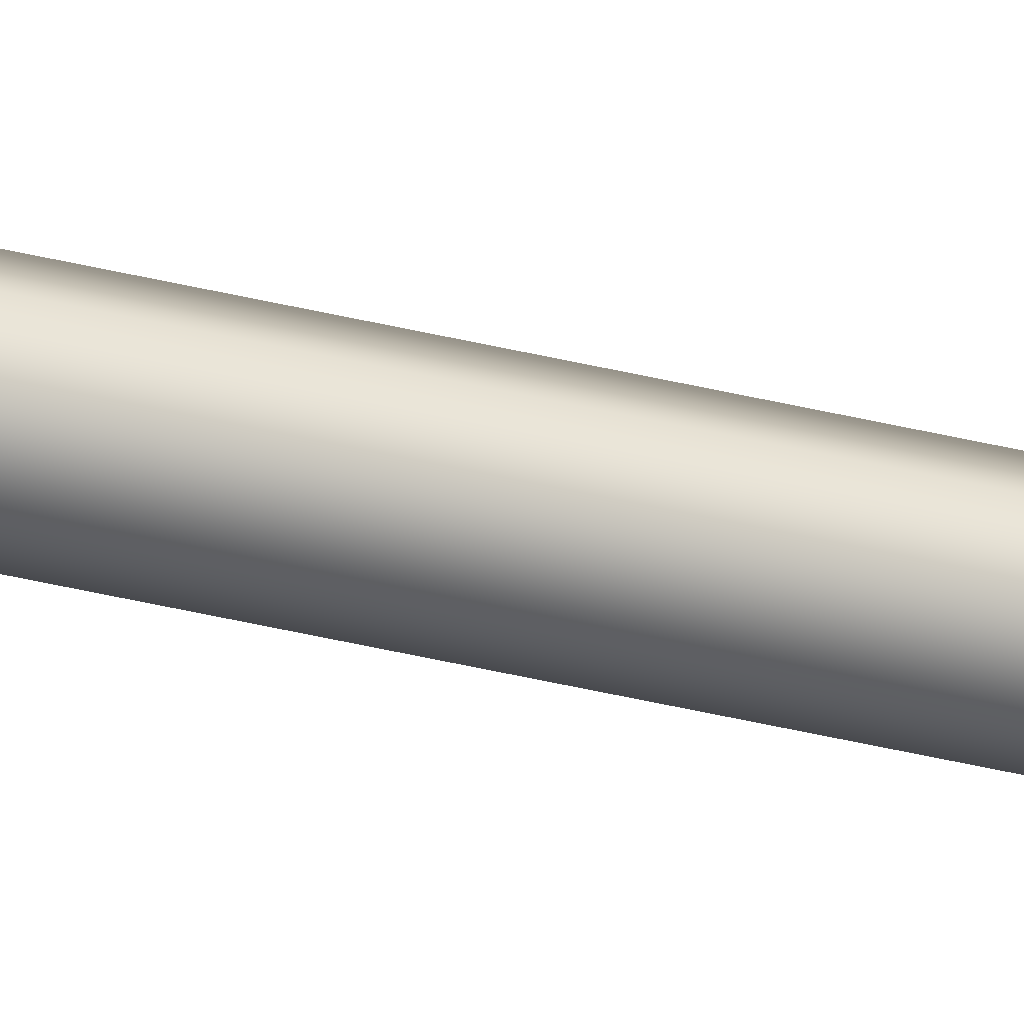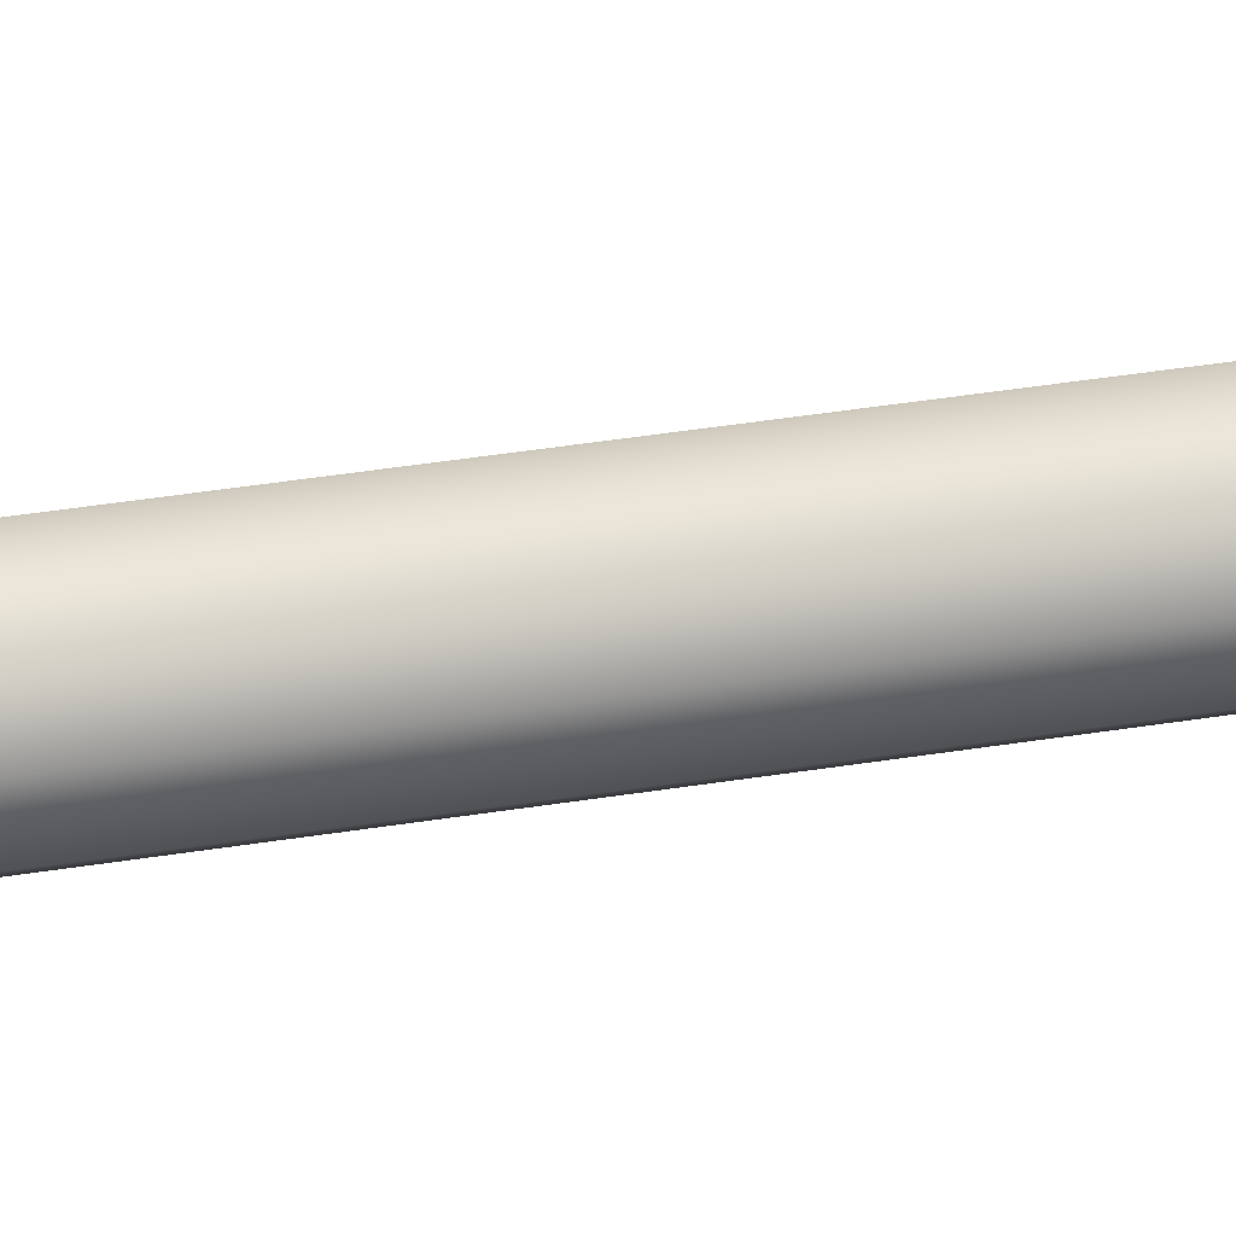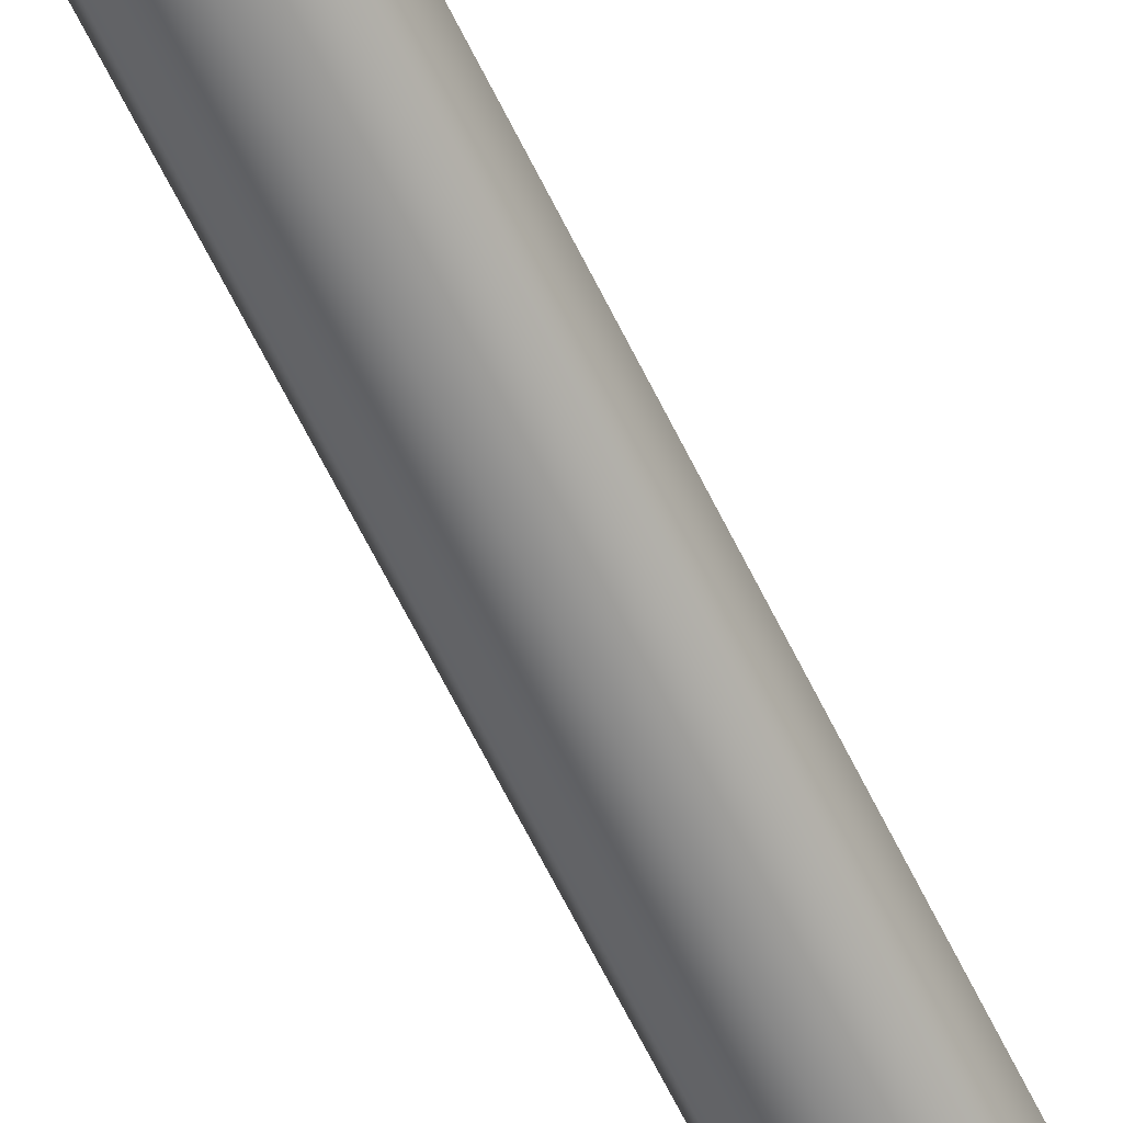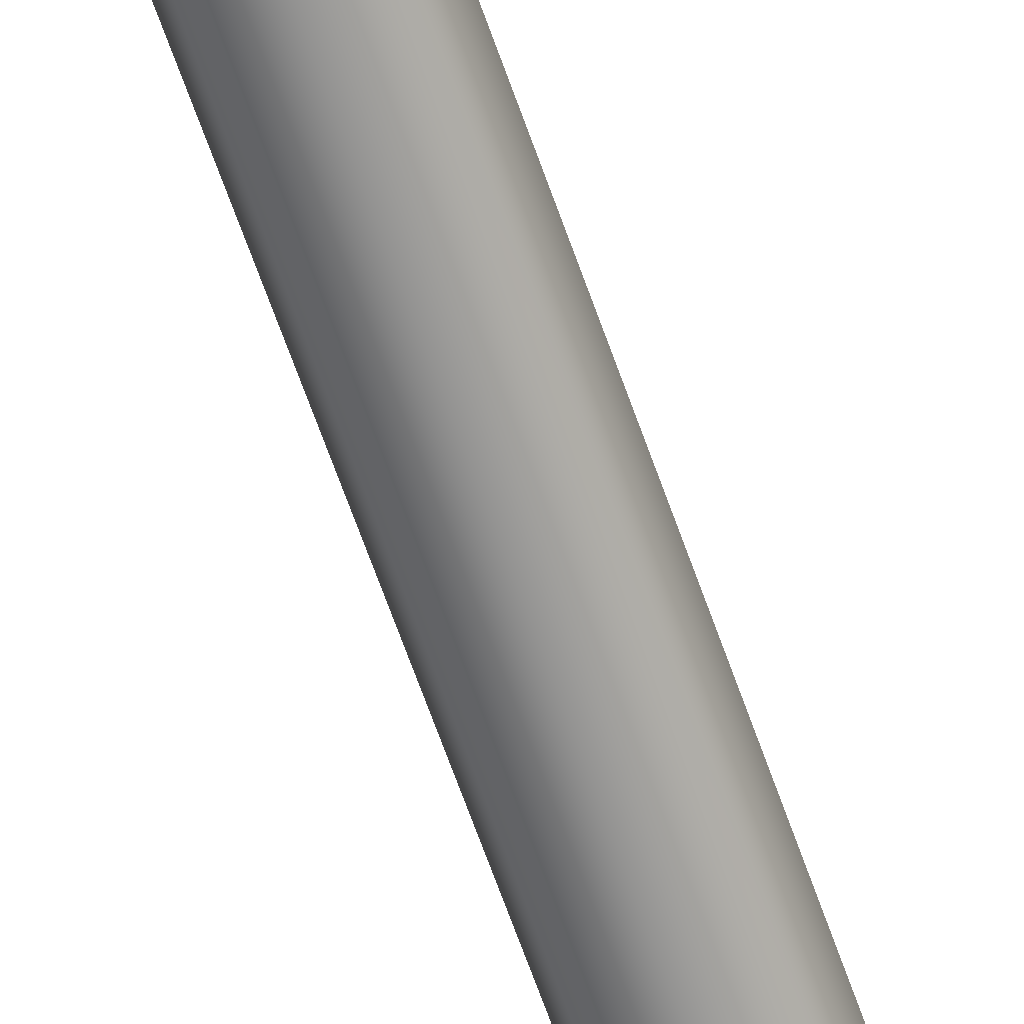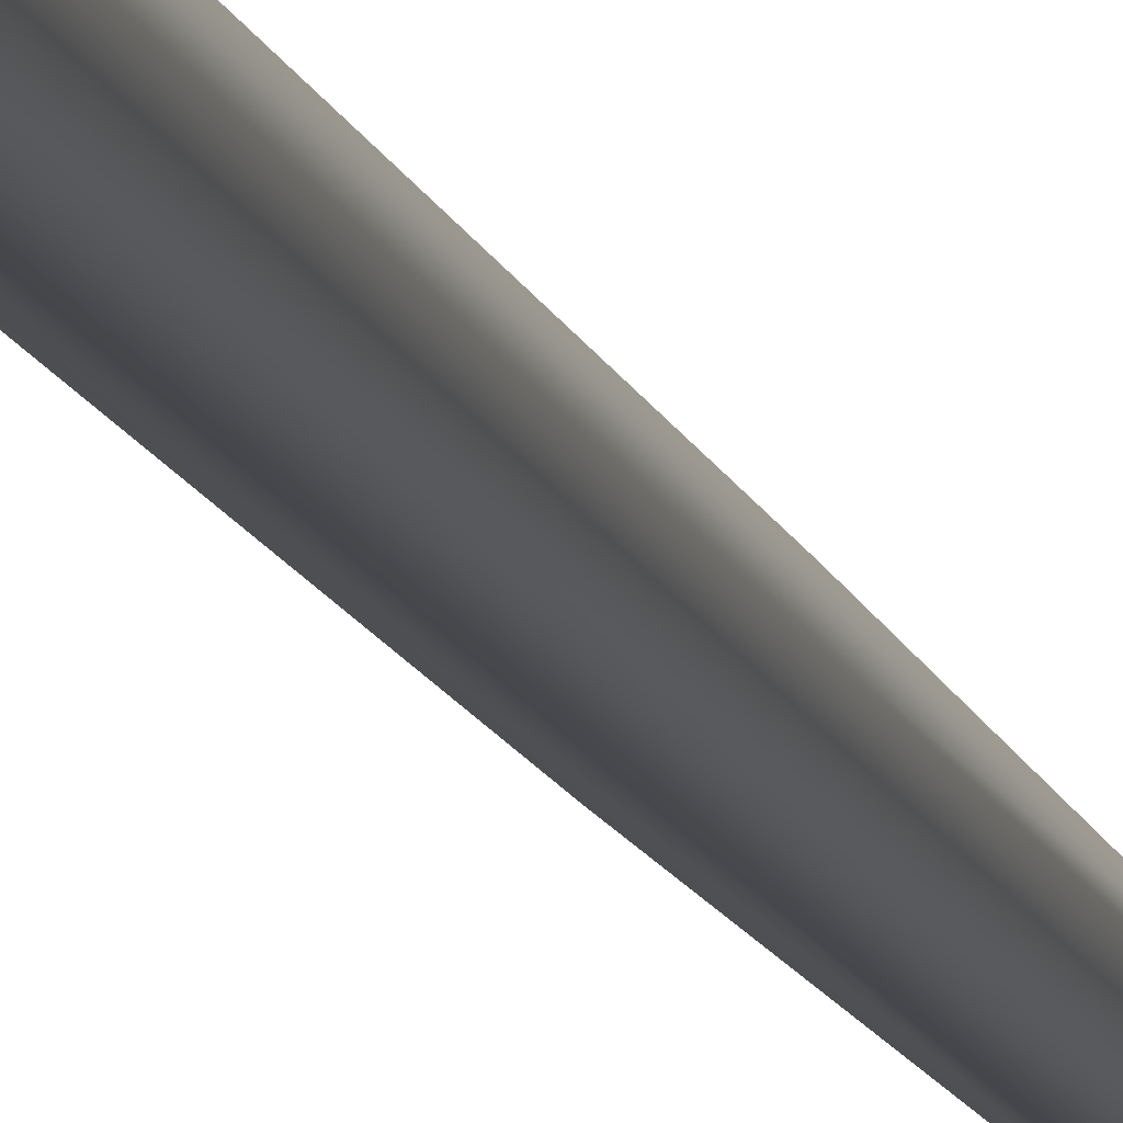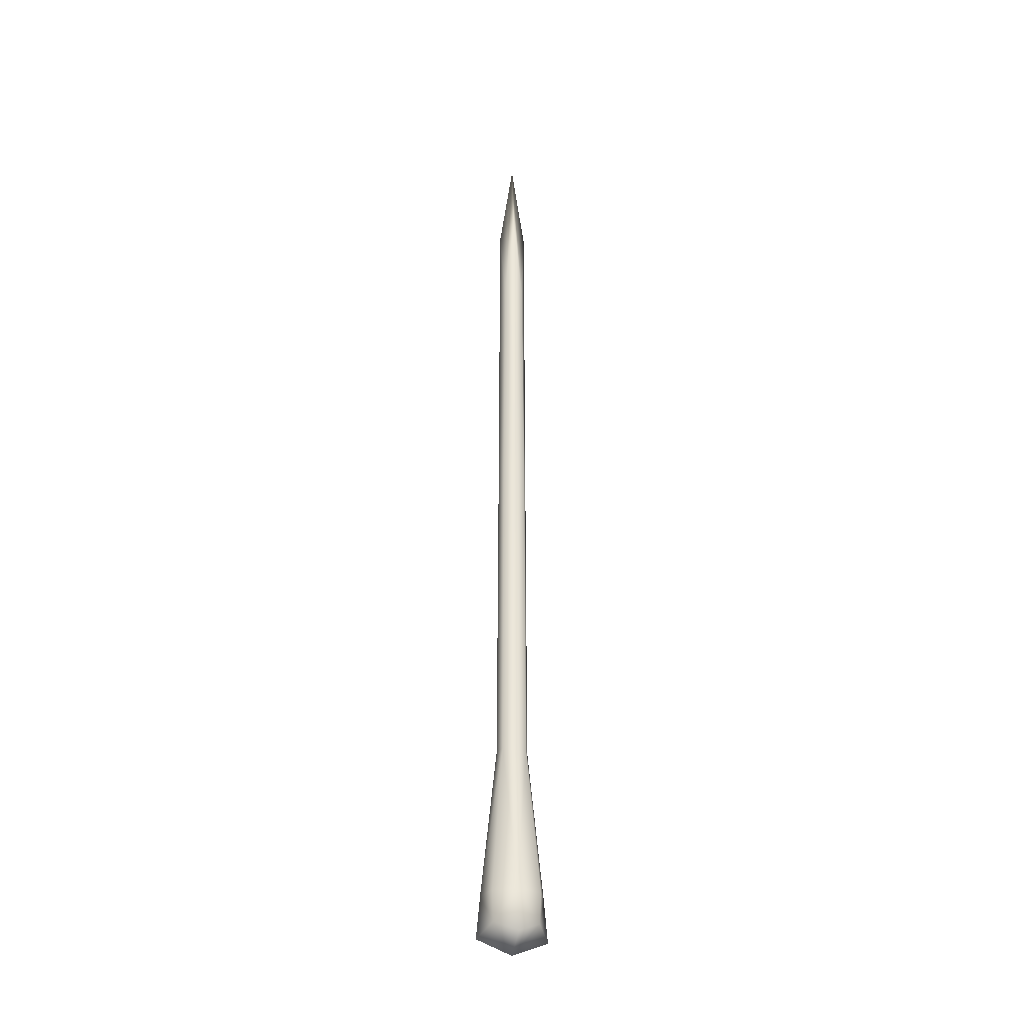
<metadata>
{"format":"obj","ext":"obj","renderer":"f3d","projection":"perspective","resolution":1024,"background":"white","views":[{"elev":38.1,"azim":-72.3,"up":"+Y"},{"elev":68.7,"azim":-97.9,"up":"+Y"},{"elev":-62.9,"azim":-154.2,"up":"+Y"},{"elev":-67.2,"azim":-160.5,"up":"+Y"},{"elev":-12.0,"azim":-166.6,"up":"+Y"},{"elev":-31.5,"azim":-11.0,"up":"+Z"}]}
</metadata>
<code>
g CoffeePlant
v 0 -0.03641 1.23
v -0.0273 -0.0273 1.23
v -0.02379 -0.02379 1.821
v -0.02877 -0.02877 0.3973
v -0.03641 0 1.23
v 0 -0.03531 2.028
v 0 0 2.294
v -0.03531 0 2.028
v 0.02379 -0.02379 1.821
v -0.02379 0.02379 1.821
v 0 -0.03837 0.3973
v 0.02877 -0.02877 0.3973
v 0 -0.07628 0.02898
v 0.0273 -0.0273 1.23
v 0.03641 0 1.23
v 0.03531 0 2.028
v 0.02379 0.02379 1.821
v 0 0.03531 2.028
v 0 0.03641 1.23
v -0.0273 0.0273 1.23
v -0.02877 0.02877 0.3973
v 0.0273 0.0273 1.23
v 0.02877 0.02877 0.3973
v 0.03837 0 0.3973
v 0.07628 0 0.02898
v -0.03837 0 0.3973
v -0.07628 0 0.02898
v 0 0.03837 0.3973
v 0 0.07628 0.02898
v 0.05721 -0.05721 0.02898
v -0.05721 -0.05721 0.02898
v 0.05721 0.05721 0.02898
v -0.05721 0.05721 0.02898
v 0.0548 -0.0548 -0.04675
v -0.0548 -0.0548 -0.04675
v 0.0548 0.0548 -0.04675
v -0.0548 0.0548 -0.04675
v 0.08515 0 -0.07326
v 0 0 -0.1073
v 0 -0.08515 -0.07326
v -0.08515 0 -0.07326
v 0 0.08515 -0.07326
g CoffeePlant_0
f 3 2 1
f 2 4 1
f 2 3 5
f 4 2 5
f 6 3 1
f 3 6 7
f 3 8 5
f 8 3 7
f 9 6 1
f 6 9 7
f 8 10 5
f 10 8 7
f 4 11 1
f 11 12 1
f 11 4 13
f 12 11 13
f 14 9 1
f 12 14 1
f 9 14 15
f 14 12 15
f 9 16 7
f 16 9 15
f 16 17 7
f 17 16 15
f 18 10 7
f 17 18 7
f 10 18 19
f 18 17 19
f 10 20 5
f 20 10 19
f 20 21 5
f 21 20 19
f 22 17 15
f 17 22 19
f 23 22 15
f 22 23 19
f 12 24 15
f 24 23 15
f 24 12 25
f 23 24 25
f 21 26 5
f 26 21 27
f 26 4 5
f 4 26 27
f 23 28 19
f 28 21 19
f 28 23 29
f 21 28 29
f 12 30 25
f 30 12 13
f 31 4 27
f 4 31 13
f 23 32 29
f 32 23 25
f 21 33 27
f 33 21 29
f 30 34 25
f 34 30 13
f 31 35 13
f 35 31 27
f 36 32 25
f 32 36 29
f 33 37 27
f 37 33 29
f 34 38 25
f 38 36 25
f 38 34 39
f 36 38 39
f 40 34 13
f 35 40 13
f 34 40 39
f 40 35 39
f 41 35 27
f 37 41 27
f 35 41 39
f 41 37 39
f 36 42 29
f 42 36 39
f 42 37 29
f 37 42 39

</code>
